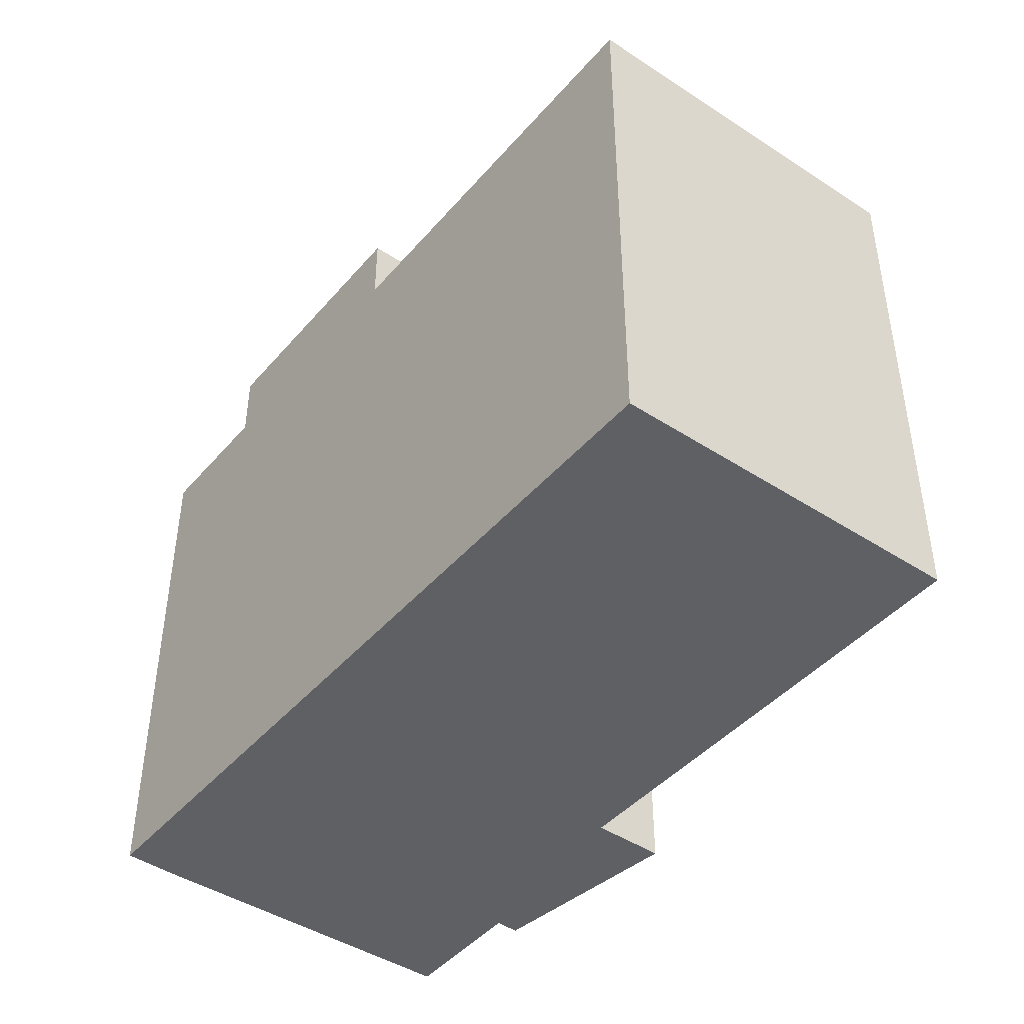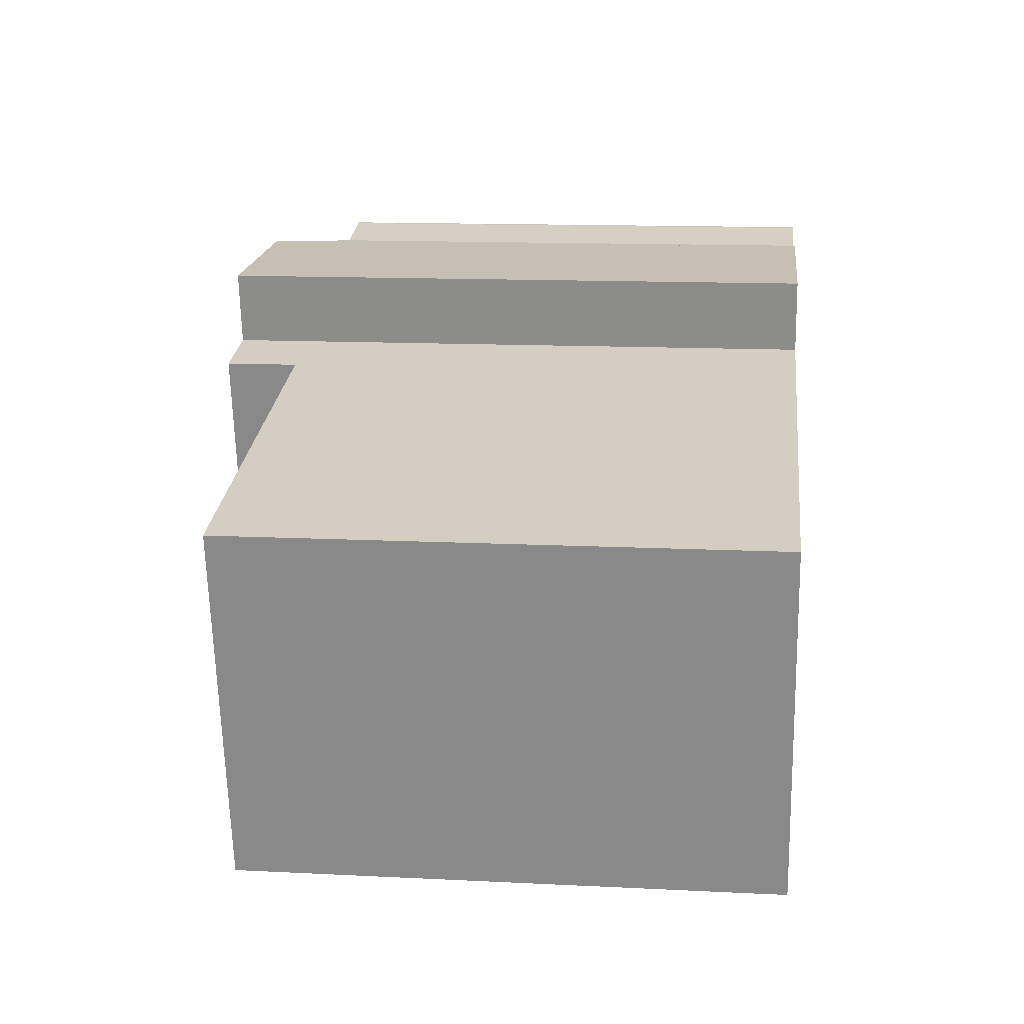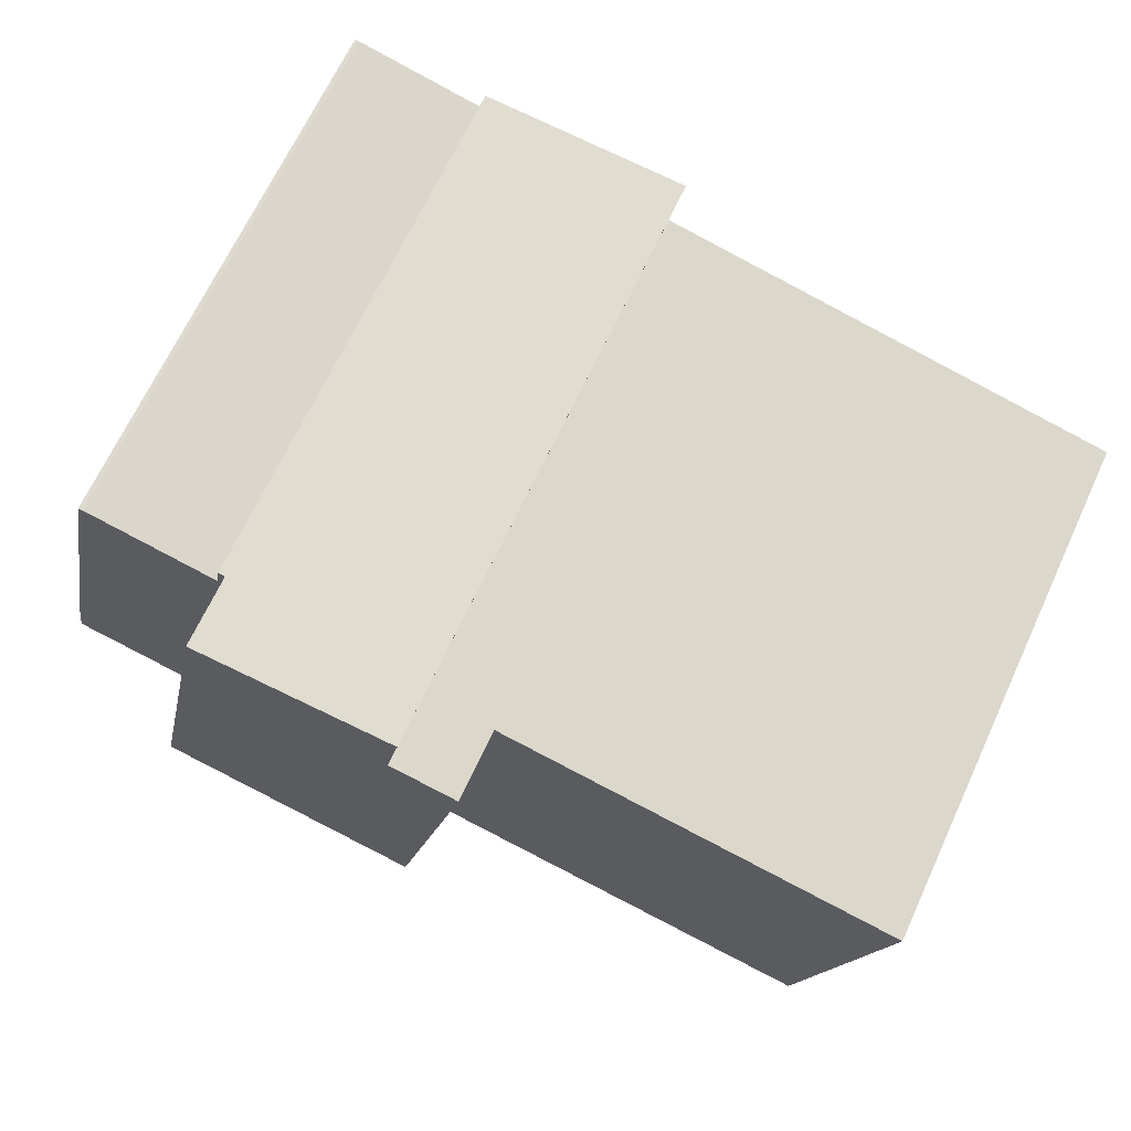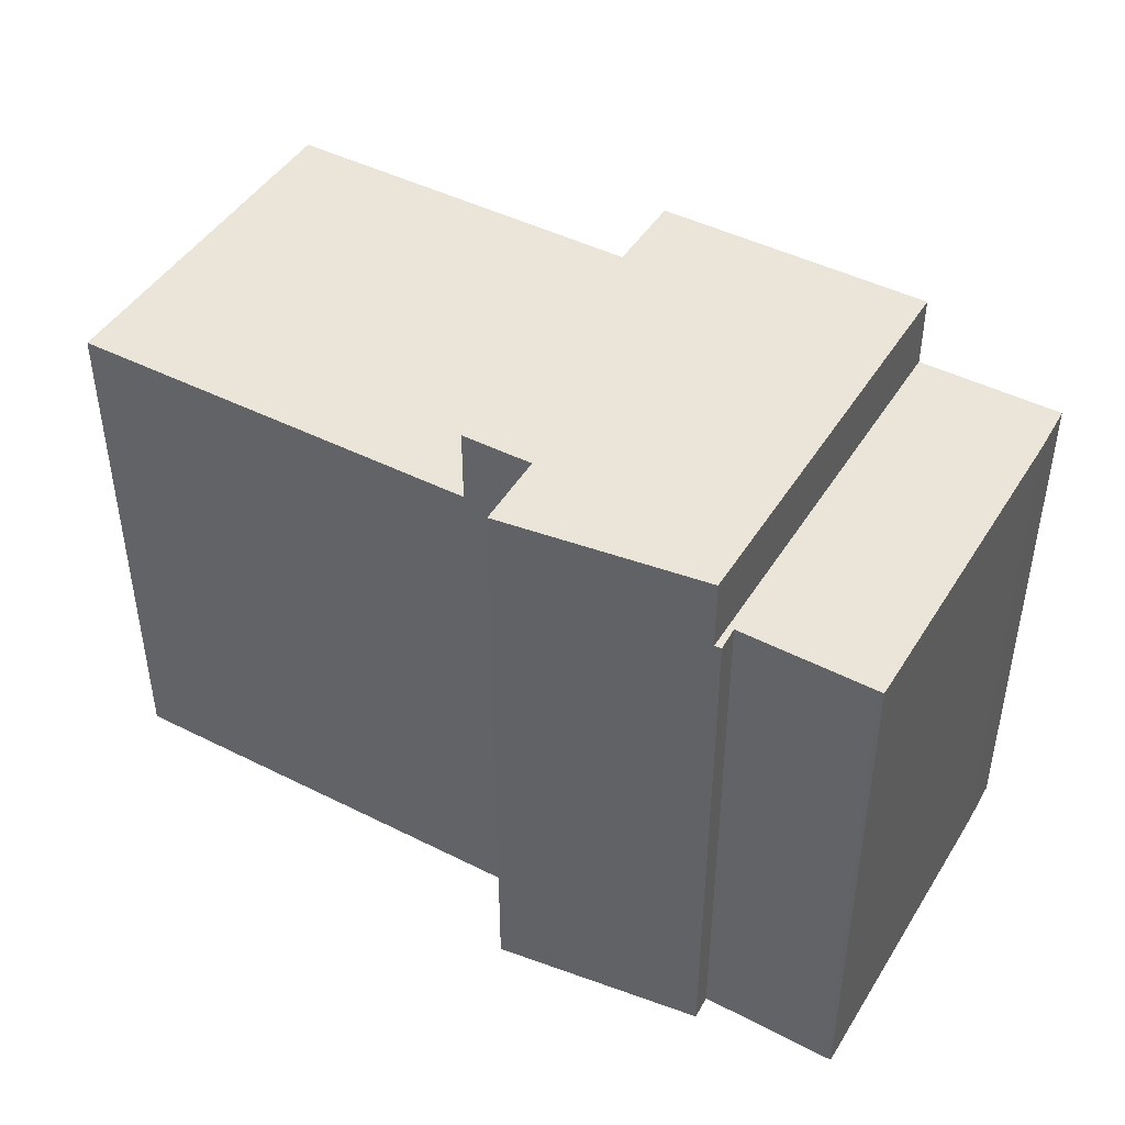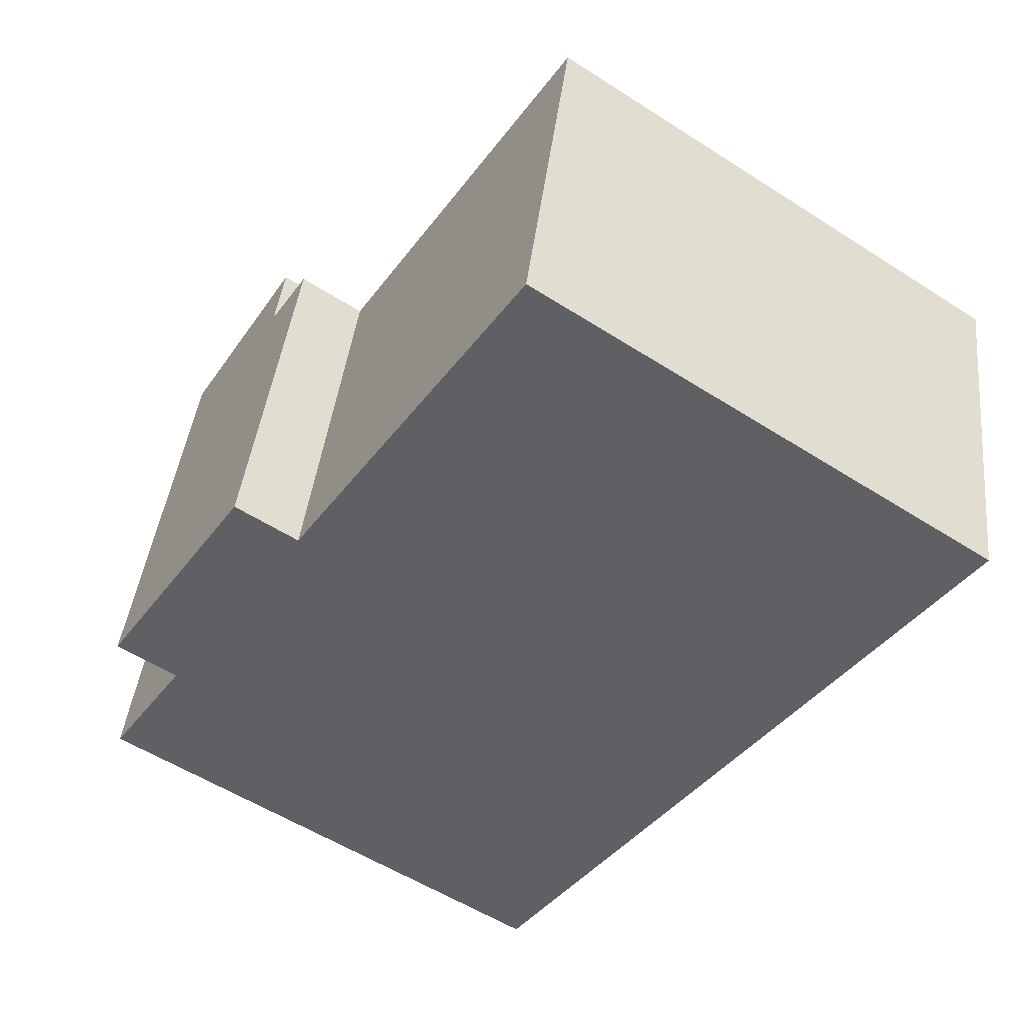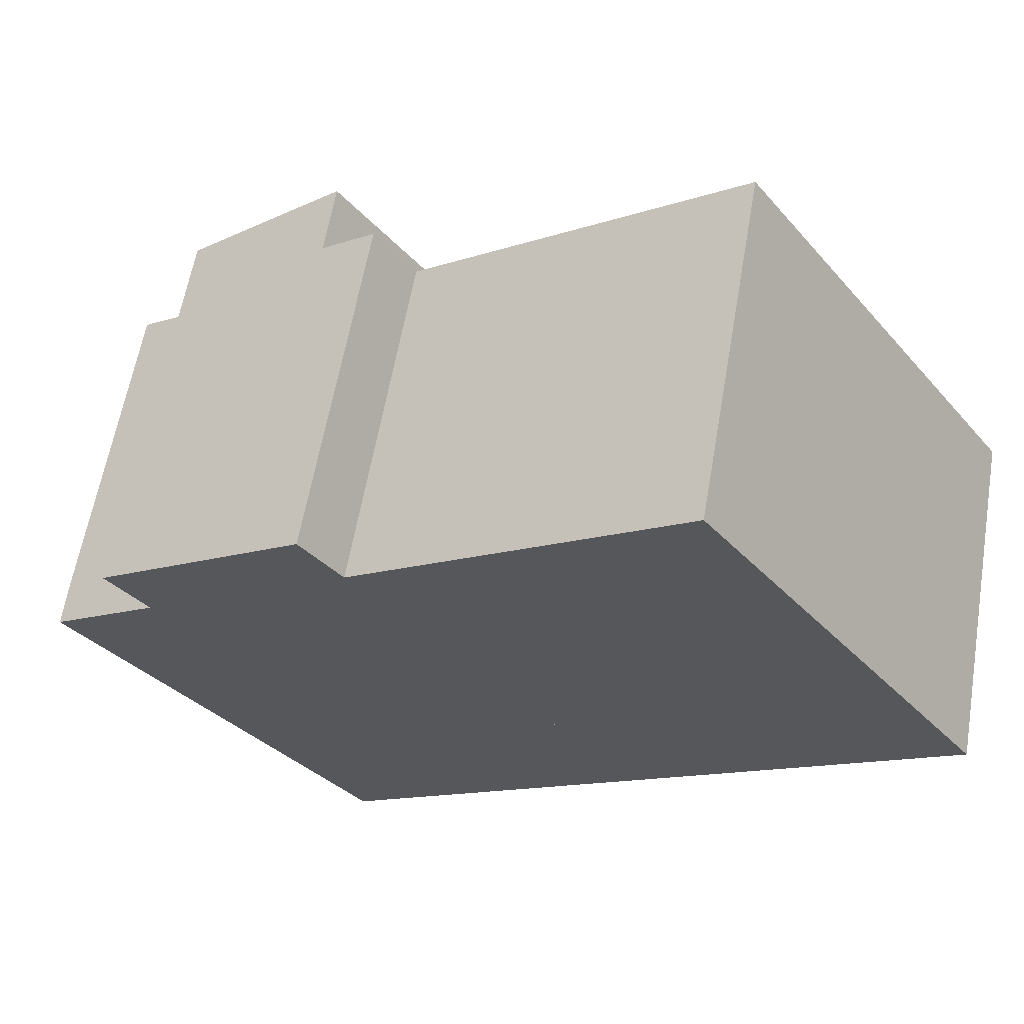
<metadata>
{"format":"obj","ext":"obj","renderer":"f3d","projection":"perspective","resolution":1024,"background":"white","views":[{"elev":-43.8,"azim":-139.7,"up":"+Y"},{"elev":13.5,"azim":-83.6,"up":"+Z"},{"elev":68.2,"azim":-155.0,"up":"+Z"},{"elev":45.5,"azim":17.9,"up":"+Y"},{"elev":-55.7,"azim":-123.9,"up":"+Z"},{"elev":-34.1,"azim":-145.0,"up":"+Z"}]}
</metadata>
<code>
v  34.76 24.93 -9.786
v  40.78 24.93 -6.146
v  41.19 24.93 -8.389
v  31.25 24.93 7.891
v  30.74 24.93 8.962
v  37.46 24.93 9.324
v  36.16 24.93 9.038
v  37.28 24.93 9.3
v  31.06 24.93 8.988
v  31.25 -4.832e-16 7.891
v  37.28 -5.695e-16 9.3
v  36.16 -5.534e-16 9.038
v  37.46 -5.709e-16 9.324
v  30.74 -5.488e-16 8.962
v  31.06 -5.504e-16 8.988
v  40.78 3.763e-16 -6.146
v  41.19 5.137e-16 -8.389
v  34.76 5.992e-16 -9.786
v  34.11 28.25 -9.926
v  30.74 28.25 8.962
v  34.76 28.25 -9.786
v  22.46 28.25 -12.46
v  22.05 28.25 4.781
v  18.86 28.25 4.088
v  30.5 28.25 8.942
v  22.02 28.25 8.245
v  21.61 28.25 7.009
v  21.37 28.25 8.192
v  22.05 -2.928e-16 4.781
v  21.37 -5.016e-16 8.192
v  21.61 -4.292e-16 7.009
v  22.46 7.627e-16 -12.46
v  18.86 -2.503e-16 4.088
v  22.02 -5.049e-16 8.245
v  30.5 -5.475e-16 8.942
v  34.11 6.078e-16 -9.926
v  0 24.84 1.521e-15
v  17.65 24.84 -13.5
v  3.608 24.84 -16.55
v  22.46 24.84 -12.46
v  18.86 24.84 4.088
v  0 0 0
v  3.608 1.014e-15 -16.55
v  17.65 8.268e-16 -13.5
g defaultobject
f 1 2 3
f 2 1 4
f 4 1 5
f 2 4 6
f 6 4 7
f 6 7 8
f 4 5 9
f 10 7 4
f 7 10 8
f 8 10 11
f 11 10 12
f 11 6 8
f 6 11 13
f 14 9 5
f 9 14 15
f 13 2 6
f 2 13 16
f 16 3 2
f 3 16 17
f 15 4 9
f 4 15 10
f 17 1 3
f 1 17 18
f 18 5 1
f 5 18 14
f 16 18 17
f 18 16 13
f 18 13 11
f 18 11 12
f 18 12 10
f 18 10 14
f 14 10 15
f 19 20 21
f 20 19 22
f 20 22 23
f 23 22 24
f 20 23 25
f 23 26 25
f 26 23 27
f 26 27 28
f 29 27 23
f 27 29 28
f 28 29 30
f 30 29 31
f 32 24 22
f 24 32 33
f 30 26 28
f 26 30 25
f 25 30 20
f 20 30 14
f 14 30 34
f 14 34 35
f 33 23 24
f 23 33 29
f 14 21 20
f 21 14 18
f 18 19 21
f 19 18 22
f 22 18 32
f 32 18 36
f 32 29 33
f 29 32 35
f 35 32 14
f 14 32 36
f 14 36 18
f 31 34 30
f 34 31 35
f 35 31 29
f 37 38 39
f 38 37 40
f 40 37 41
f 42 41 37
f 41 42 33
f 33 40 41
f 40 33 32
f 32 38 40
f 38 32 39
f 39 32 43
f 43 32 44
f 43 37 39
f 37 43 42
f 43 33 42
f 33 43 44
f 33 44 32

</code>
